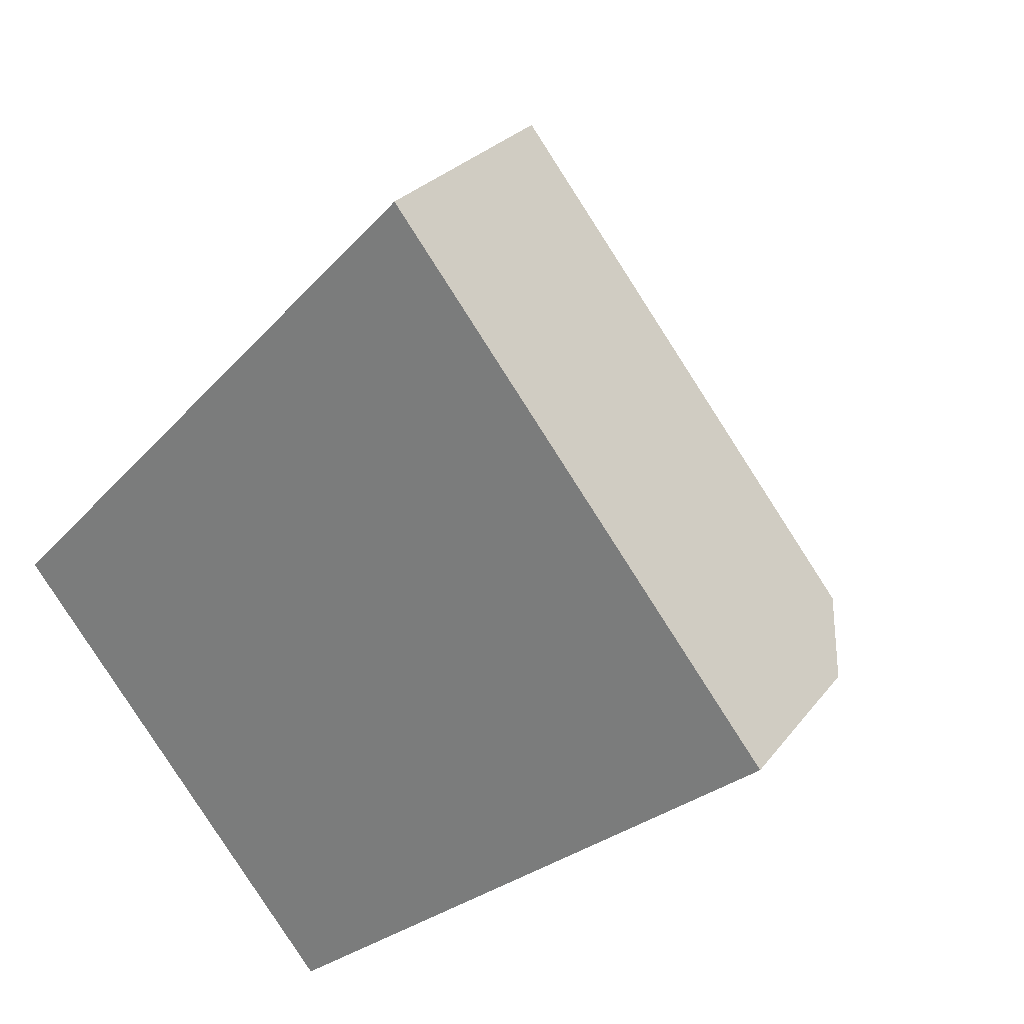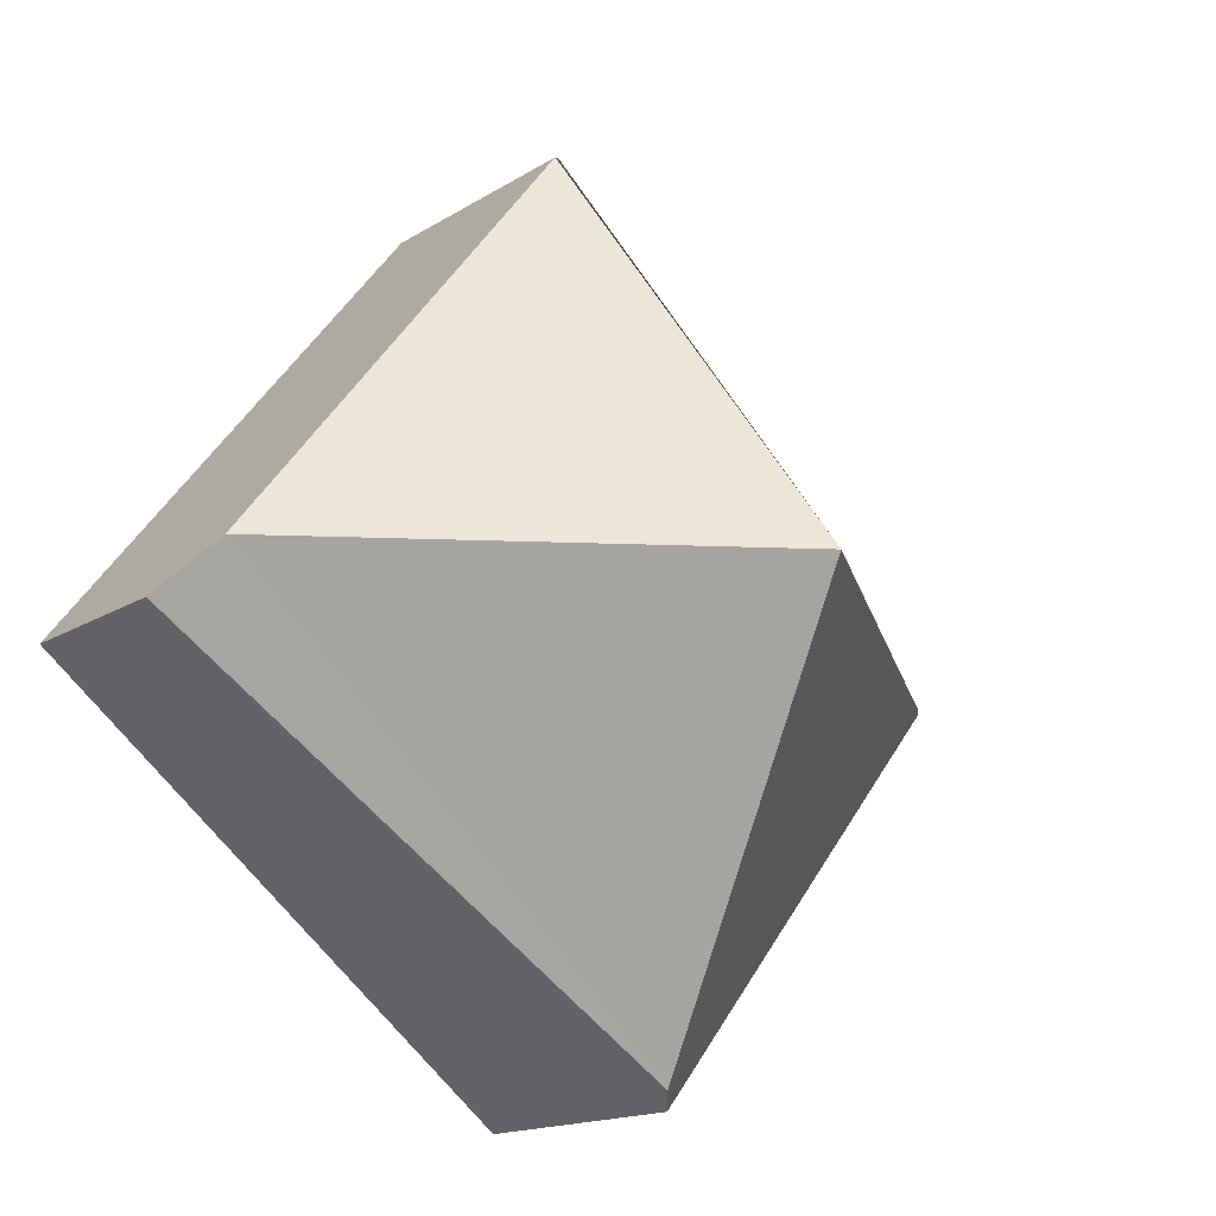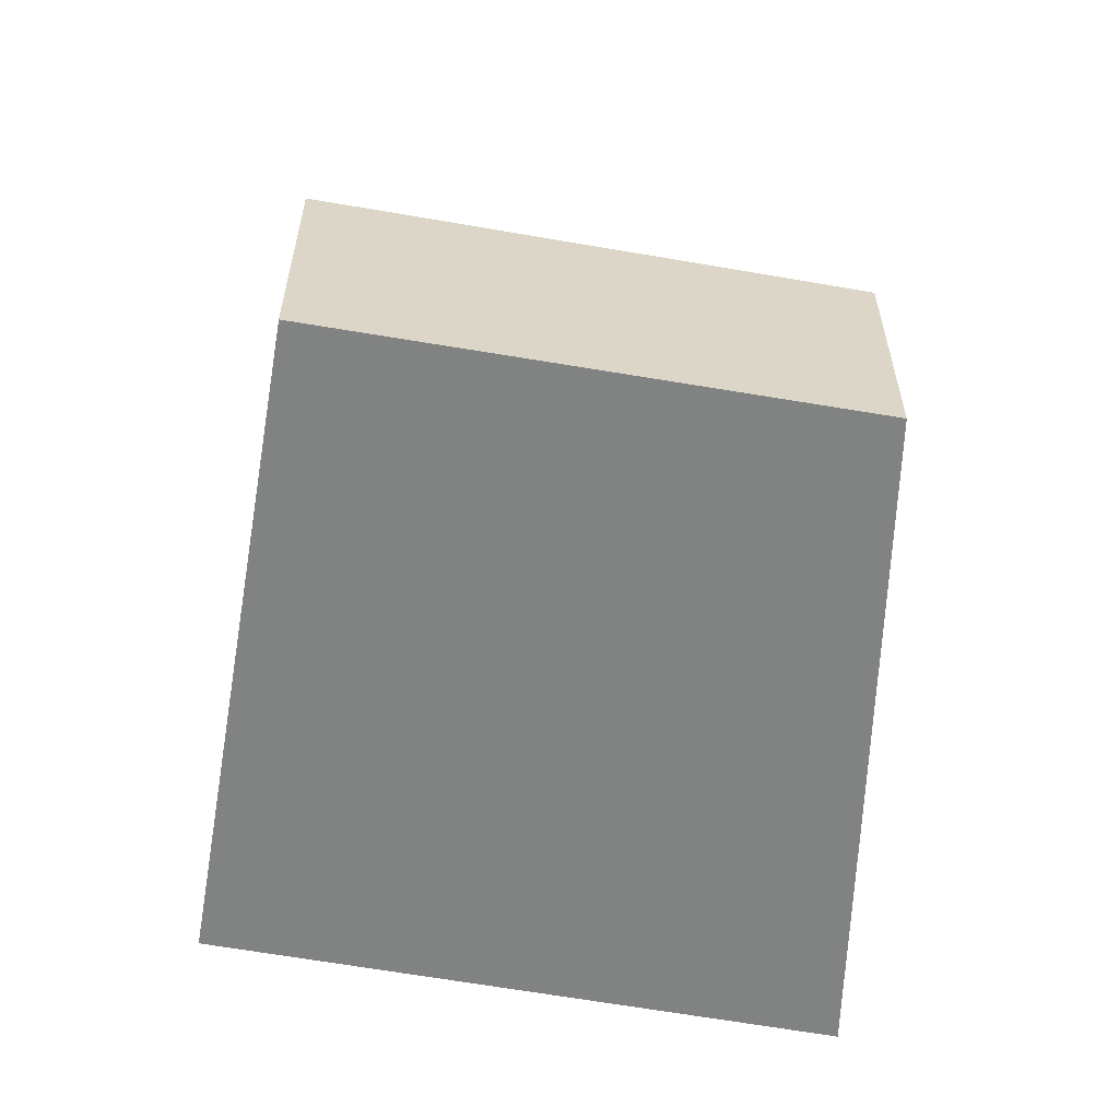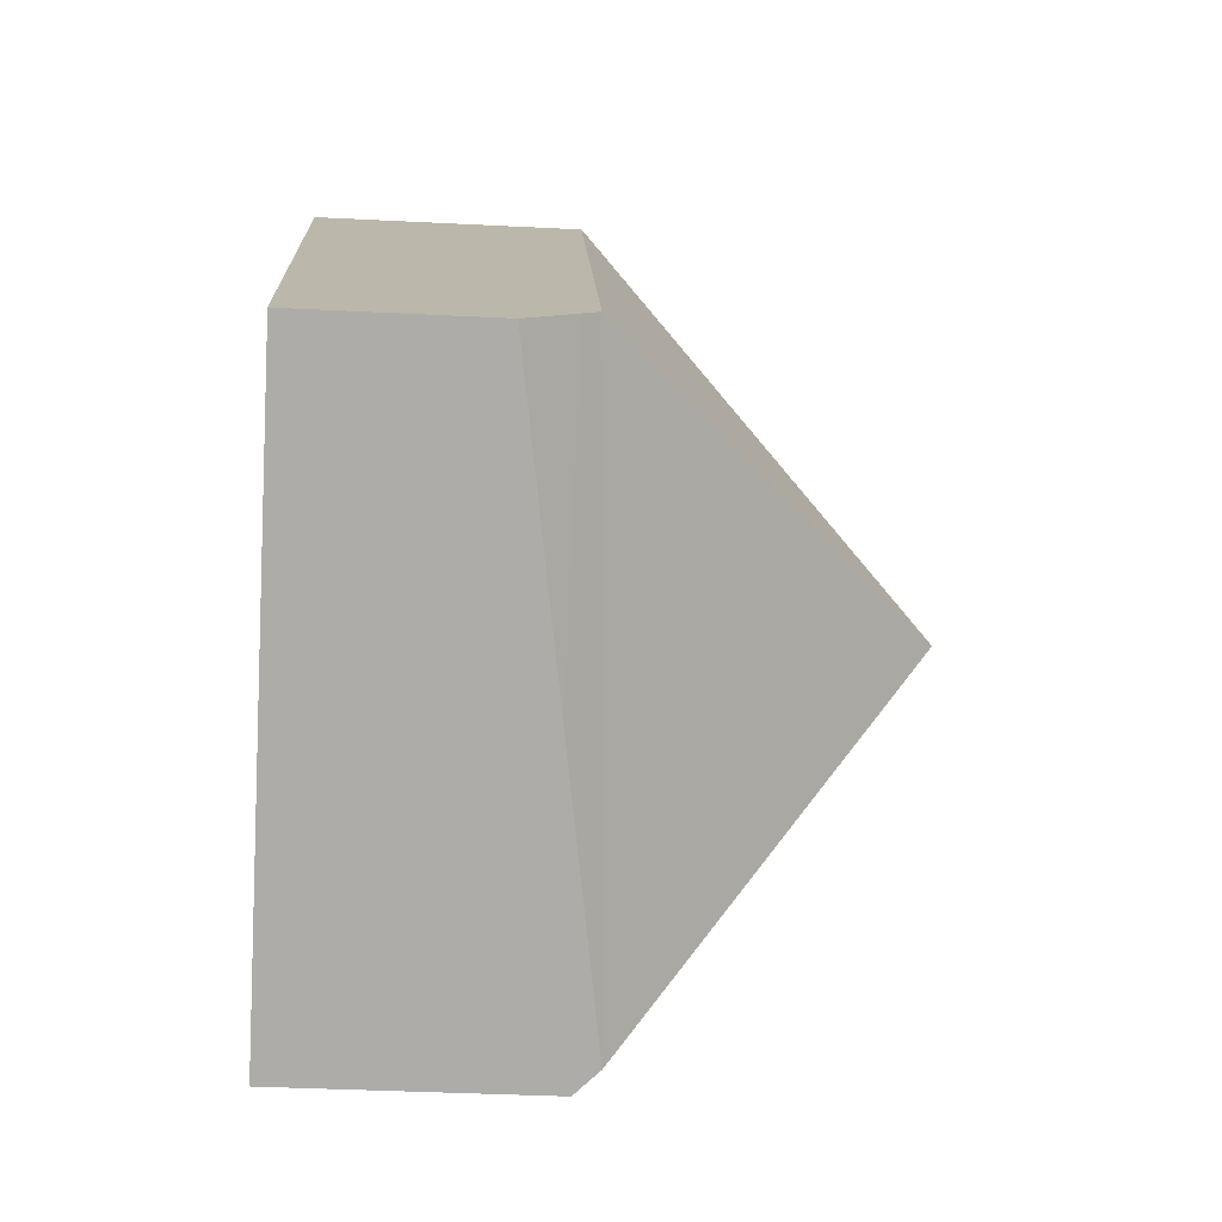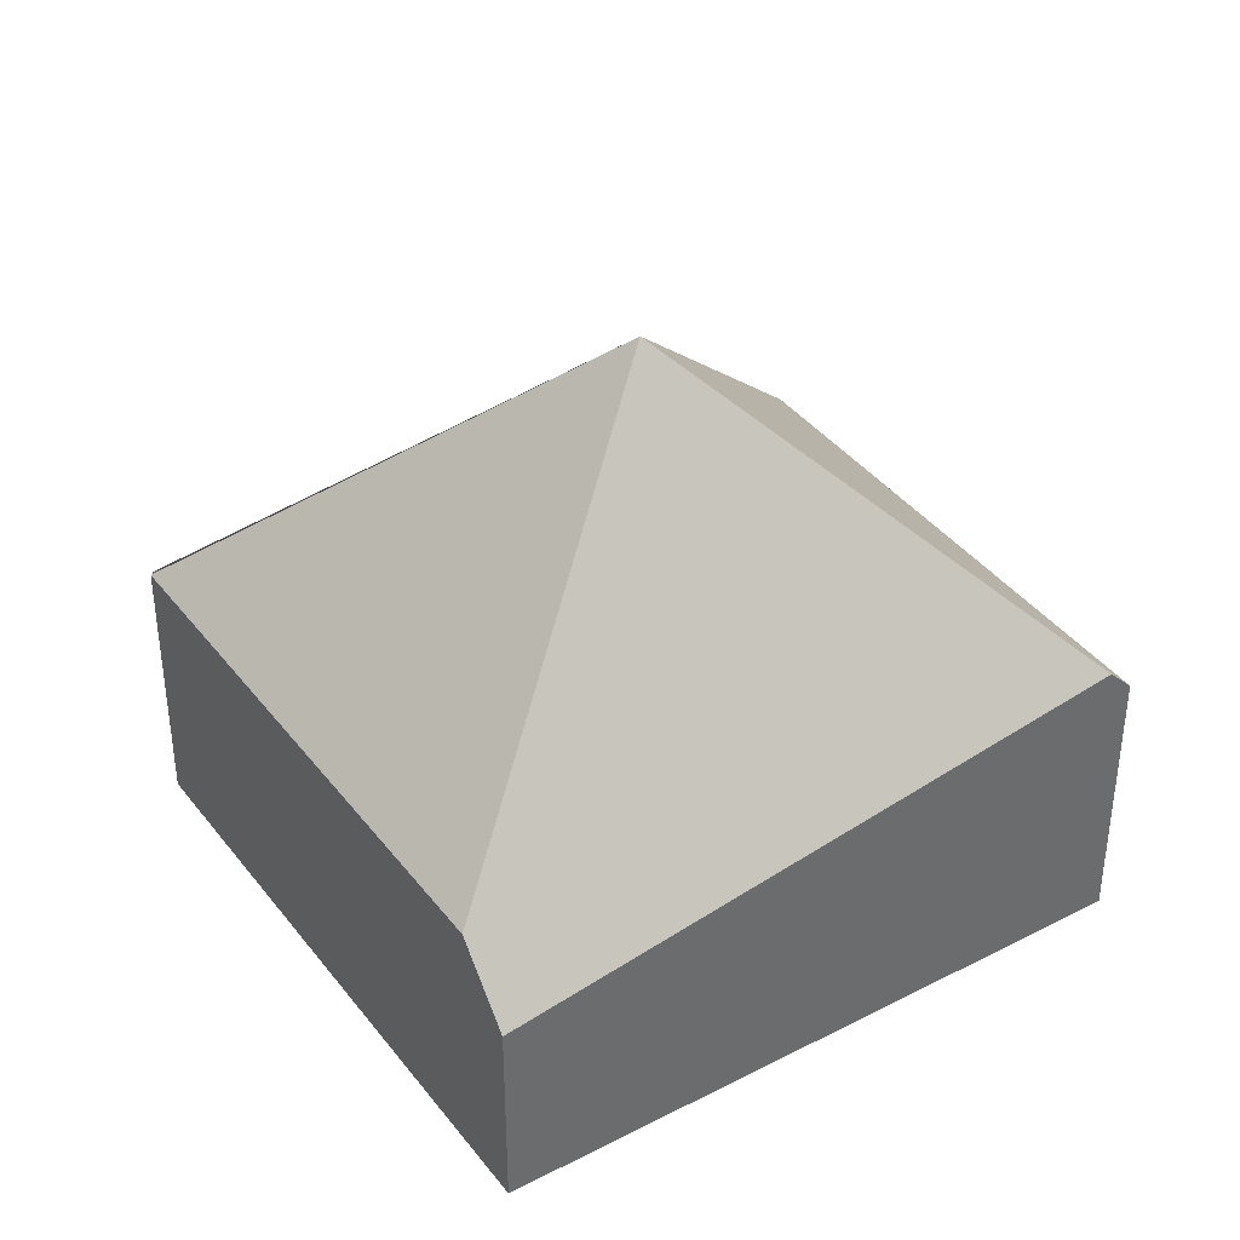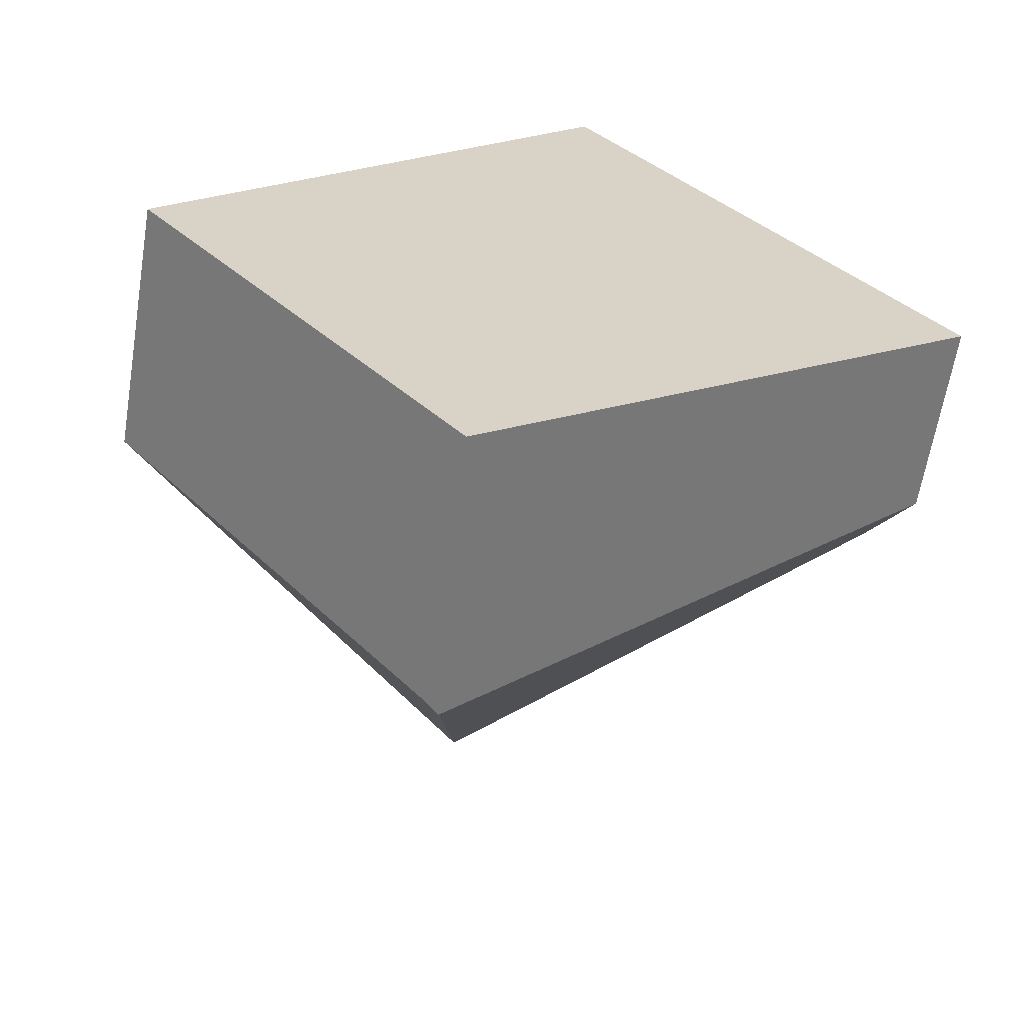
<metadata>
{"format":"obj","ext":"obj","renderer":"f3d","projection":"perspective","resolution":1024,"background":"white","views":[{"elev":26.1,"azim":28.3,"up":"+Z"},{"elev":-15.7,"azim":142.3,"up":"+Z"},{"elev":-60.6,"azim":-138.4,"up":"+Y"},{"elev":-37.9,"azim":86.3,"up":"+Z"},{"elev":39.4,"azim":108.5,"up":"+Y"},{"elev":-62.5,"azim":-9.3,"up":"+Z"}]}
</metadata>
<code>
v  3.379 1.429 -1.231
v  4.702 1.429 0.156
v  4.857 1.135 -0.043
v  2.028 1.698 -2.316
v  4.649 1.529 0.224
v  2.323 3.429 0.121
v  1.916 1.554 -2.406
v  1.588 1.548 -1.994
v  0 1.521 9.313e-17
v  0.018 1.547 0.019
v  1.588 1.547 1.665
v  2.643 1.547 2.77
v  2.655 1.529 2.783
v  1.916 1.473e-16 -2.406
v  2.028 1.418e-16 -2.316
v  3.379 7.538e-17 -1.231
v  4.857 2.633e-18 -0.043
v  0 0 0
v  1.588 1.221e-16 -1.994
v  0.018 -1.163e-18 0.019
v  1.588 -1.02e-16 1.665
v  2.643 -1.696e-16 2.77
v  2.655 -1.704e-16 2.783
v  4.649 -1.372e-17 0.224
v  4.702 -9.552e-18 0.156
g defaultobject
f 1 2 3
f 2 1 4
f 2 4 5
f 5 4 6
f 7 6 4
f 6 7 8
f 6 8 9
f 6 9 10
f 11 6 10
f 6 11 12
f 6 13 5
f 4 14 7
f 14 4 1
f 14 1 15
f 15 1 16
f 16 1 3
f 16 3 17
f 14 8 7
f 8 14 9
f 9 14 18
f 18 14 19
f 18 10 9
f 10 18 11
f 11 18 20
f 11 20 21
f 11 21 12
f 12 21 22
f 12 22 13
f 13 22 23
f 23 5 13
f 5 23 24
f 5 24 2
f 2 24 3
f 3 24 17
f 17 24 25
f 22 24 23
f 24 22 21
f 24 21 20
f 24 20 18
f 24 18 19
f 24 19 25
f 25 19 17
f 17 19 16
f 16 19 15
f 15 19 14

</code>
